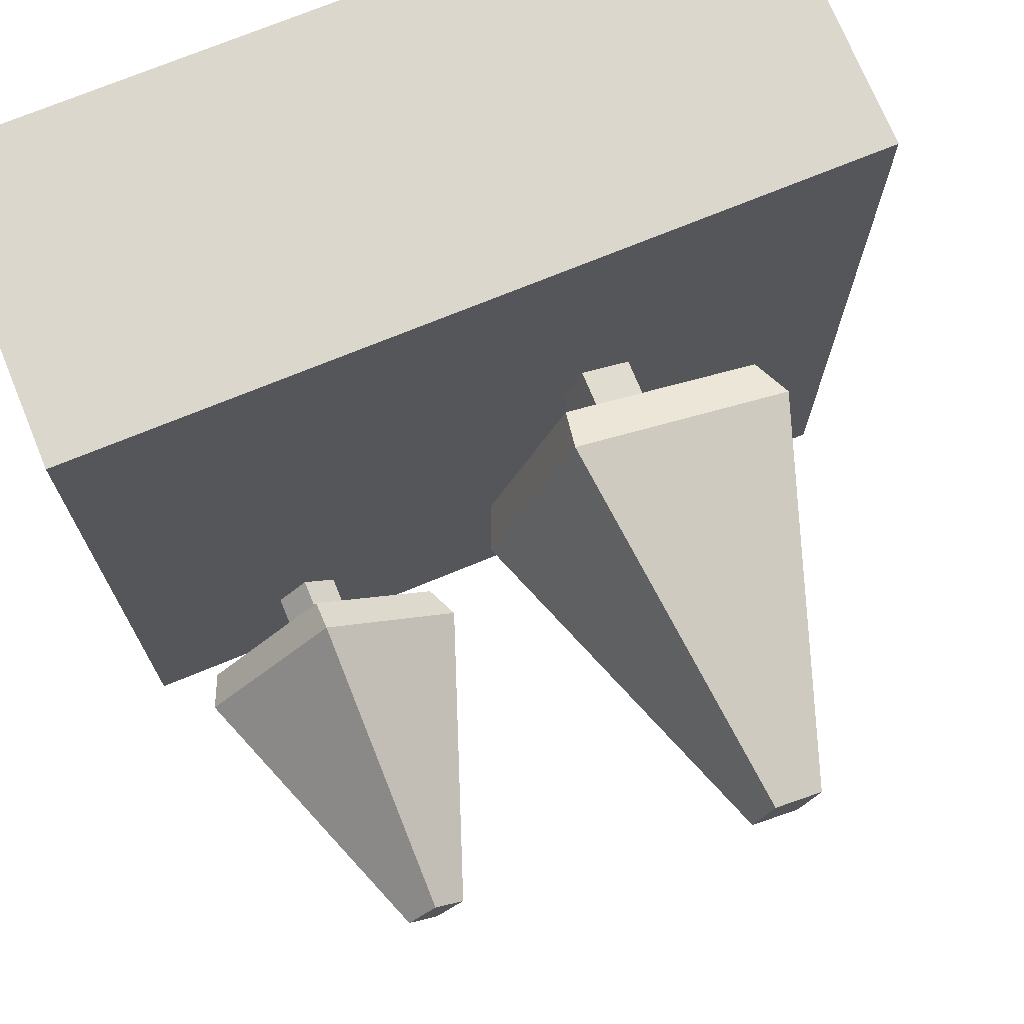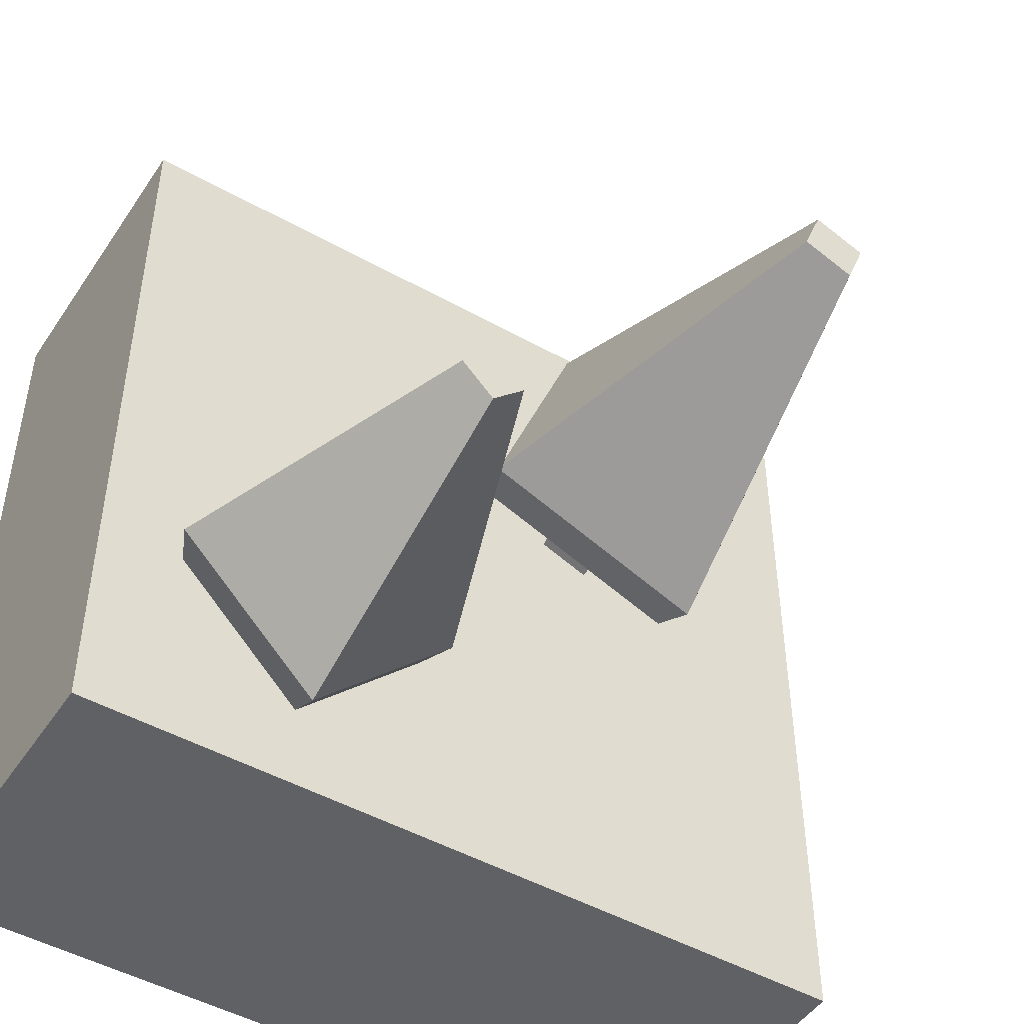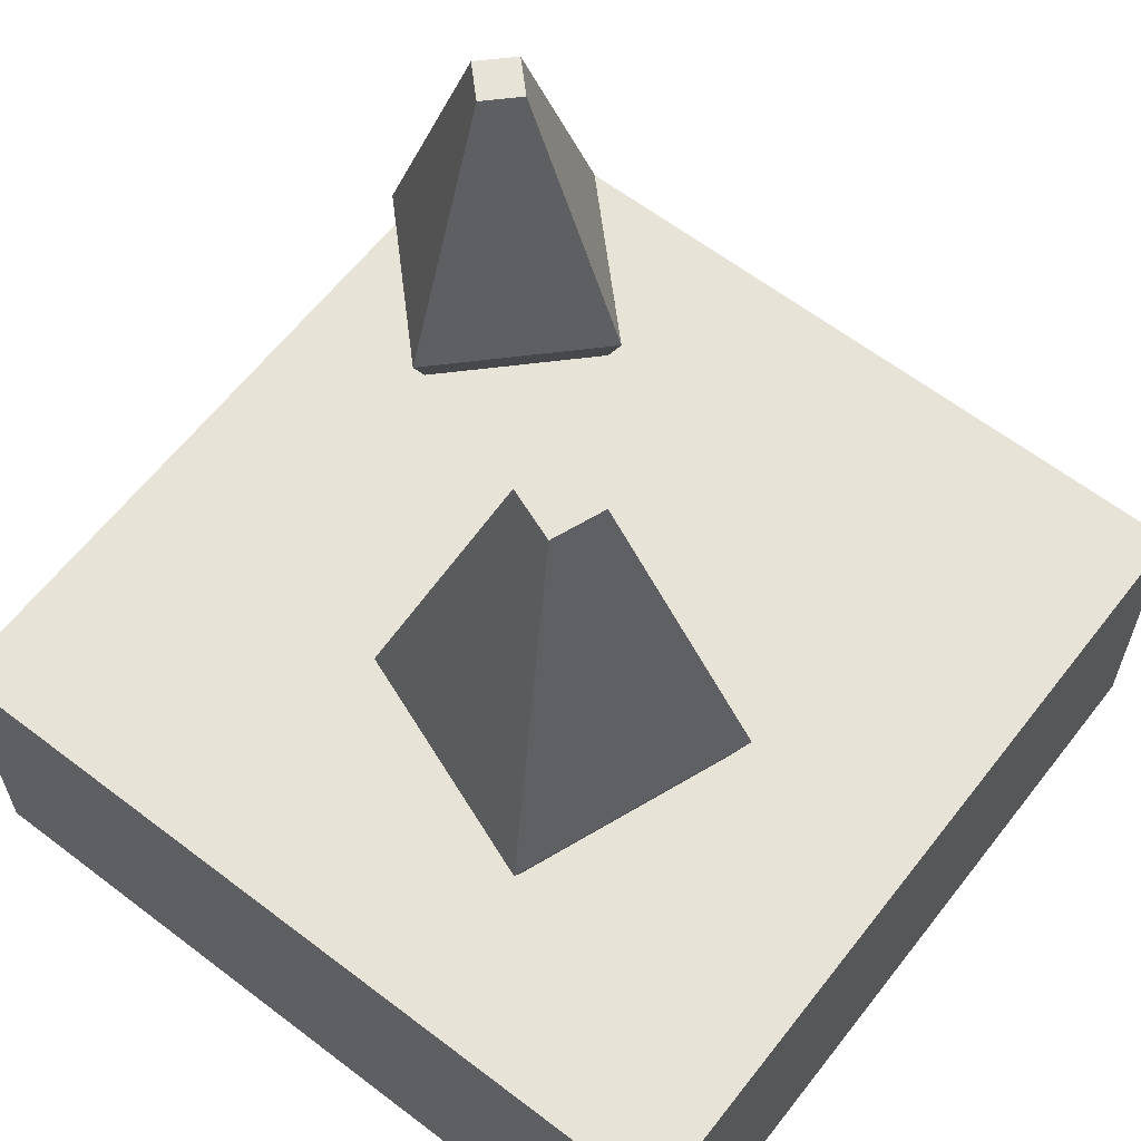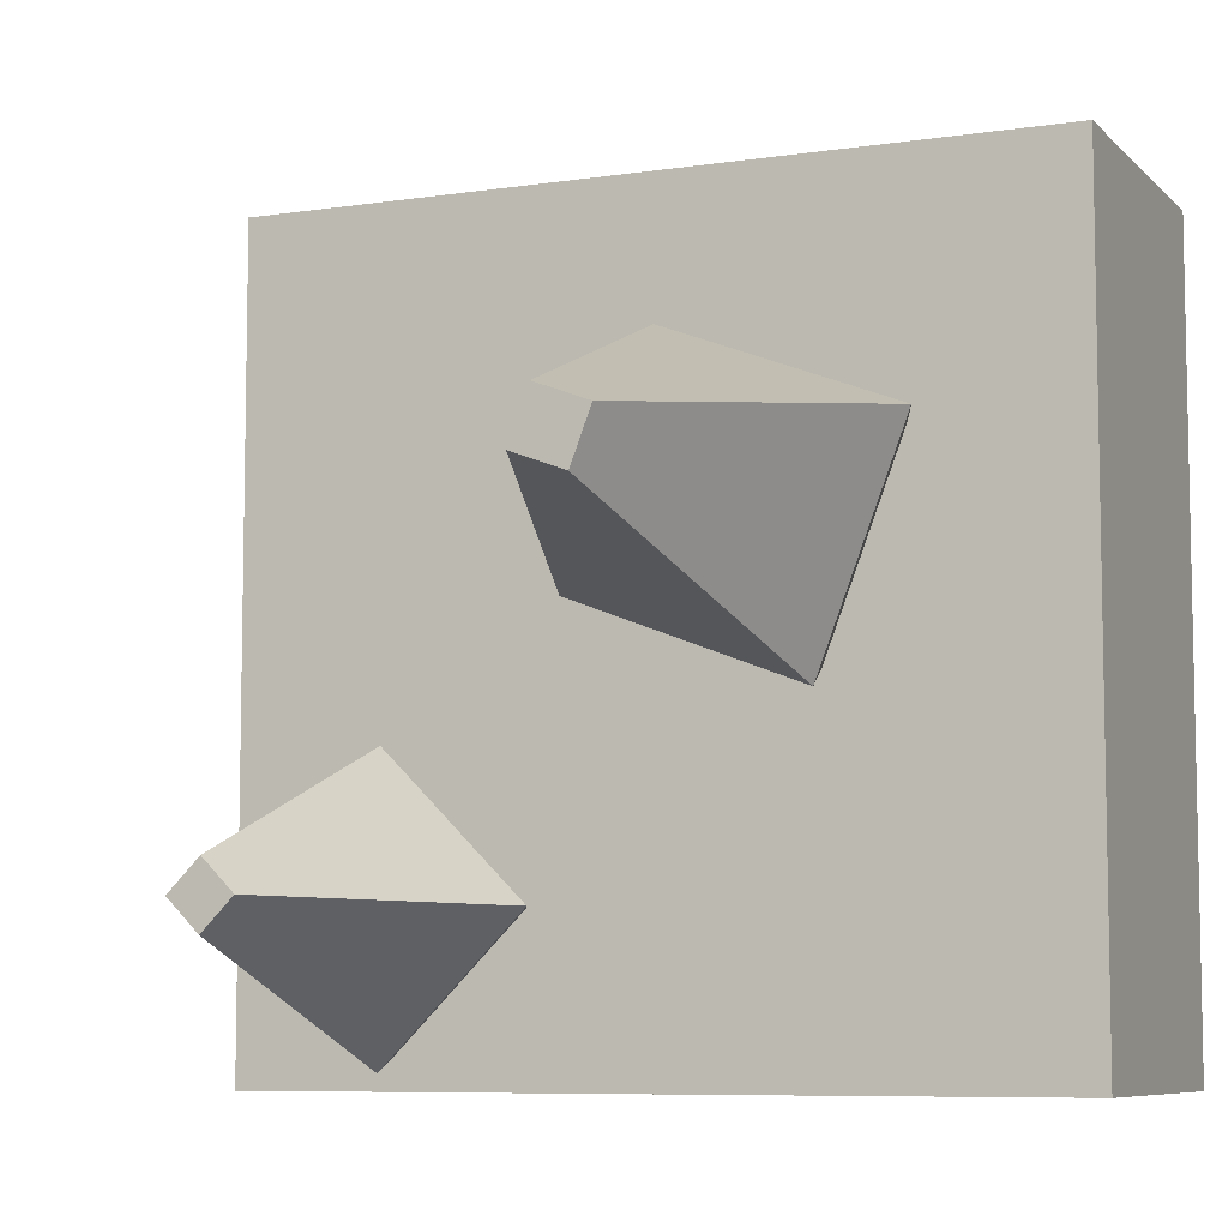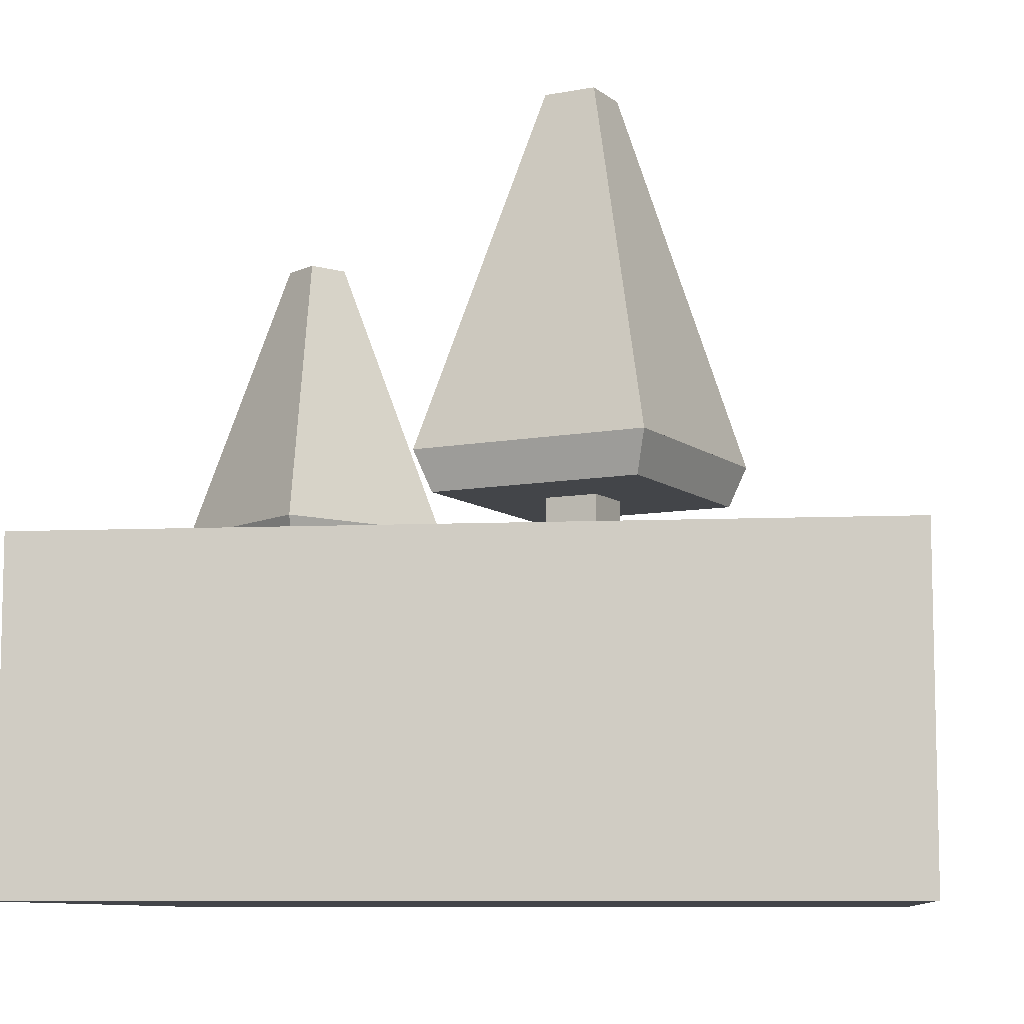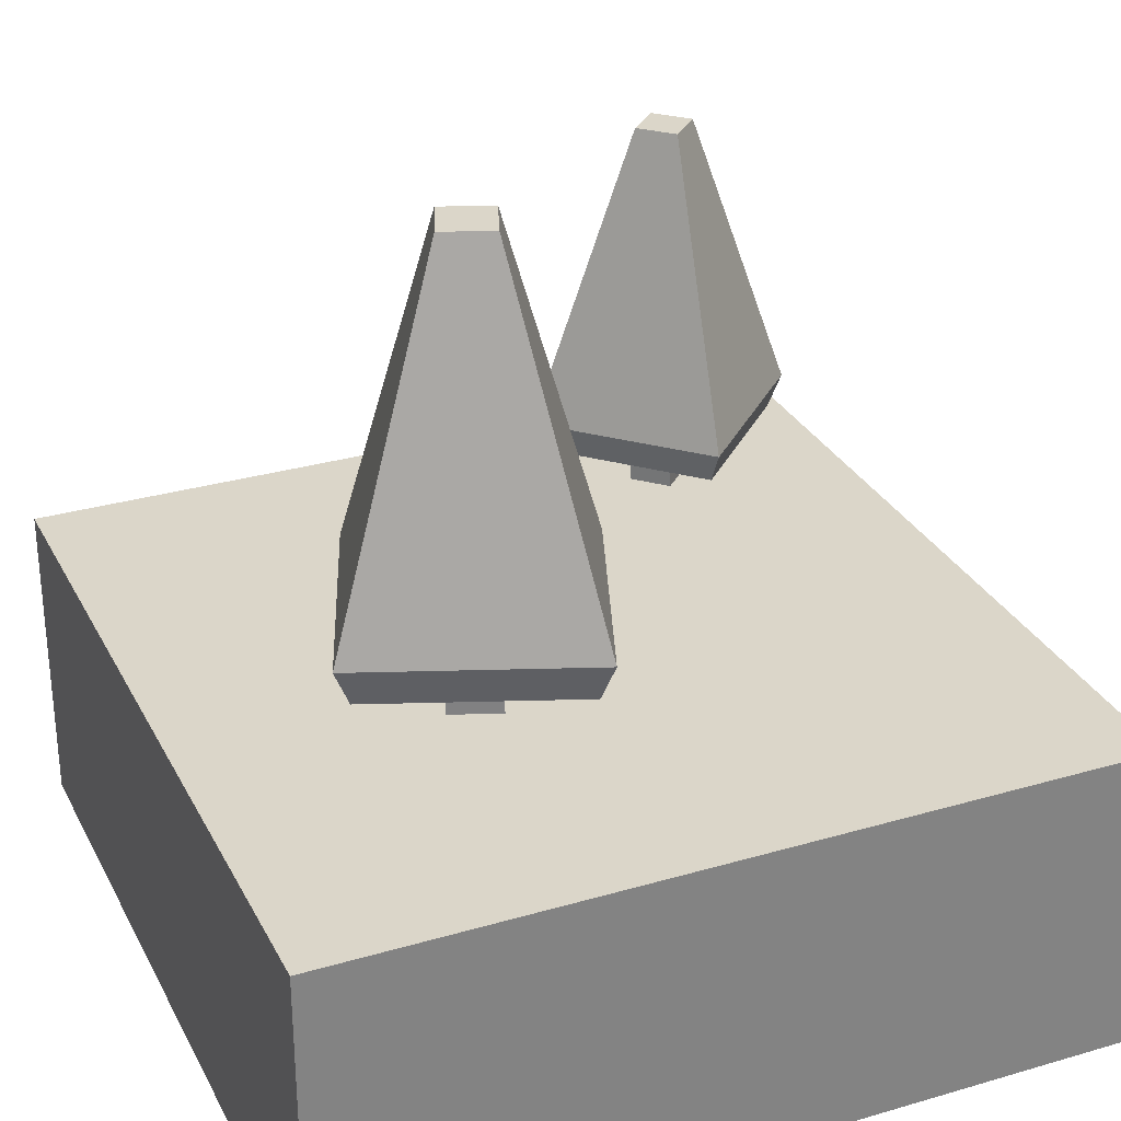
<metadata>
{"format":"obj","ext":"obj","renderer":"f3d","projection":"perspective","resolution":1024,"background":"white","views":[{"elev":72.9,"azim":157.7,"up":"+Z"},{"elev":-48.0,"azim":147.8,"up":"+Z"},{"elev":62.2,"azim":-52.2,"up":"+Y"},{"elev":-7.5,"azim":-156.6,"up":"+Z"},{"elev":-8.9,"azim":-83.4,"up":"+Y"},{"elev":29.7,"azim":-23.2,"up":"+Y"}]}
</metadata>
<code>
g tile_003
v 0.5 0 0.5
v 0.5 0 -0.5
v -0.5 0 0.5
v -0.5 0 -0.5
v 0.5 0.2 0.5
v -0.5 0.2 0.5
v -0.5 0.2 -0.5
v 0.5 0.2 -0.5
v -0.5 0.4 -0.5
v -0.5 0.4 0.5
v 0.5 0.4 -0.5
v 0.5 0.4 0.5
f 3 2 1
f 2 3 4
f 5 3 1
f 3 5 6
f 7 2 4
f 2 7 8
f 3 7 4
f 7 3 6
f 5 2 8
f 2 5 1
f 8 6 5
f 6 8 7
f 6 9 7
f 9 6 10
f 9 8 7
f 8 9 11
f 12 6 5
f 6 12 10
f 11 10 12
f 10 11 9
f 12 8 11
f 8 12 5
g Component#2
v -0.1062 0.9802 0.08421
v -0.1298 0.9802 0.1459
v -0.1679 0.9802 0.06067
v -0.1914 0.9802 0.1223
v -0.2354 0.53 -0.09037
v 0.04483 0.53 0.01665
v -0.3424 0.53 0.1899
v -0.06219 0.53 0.2969
v 0.02353 0.48 0.02618
v -0.1296 0.48 0.1463
v -0.07171 0.48 0.2756
v -0.3211 0.48 0.1804
v -0.1918 0.48 0.1225
v -0.168 0.48 0.06028
v -0.1058 0.48 0.08404
v -0.2259 0.48 -0.06907
v -0.1296 0.4 0.1463
v -0.1058 0.4 0.08404
v -0.1918 0.4 0.1225
v -0.168 0.4 0.06028
f 15 14 13
f 14 15 16
f 15 18 17
f 18 15 13
f 19 15 17
f 15 19 16
f 14 19 20
f 19 14 16
f 13 20 18
f 20 13 14
f 23 22 21
f 22 23 24
f 22 24 25
f 25 24 26
f 27 21 22
f 21 27 28
f 28 27 26
f 28 26 24
f 28 19 17
f 19 28 24
f 20 24 23
f 24 20 19
f 17 21 28
f 21 17 18
f 20 21 18
f 21 20 23
f 19 18 20
f 18 19 17
f 31 30 29
f 30 31 32
f 22 30 27
f 30 22 29
f 31 26 32
f 26 31 25
f 26 30 32
f 30 26 27
f 22 31 29
f 31 22 25
g Component#2
v 0.266 0.8758 -0.3428
v 0.3043 0.8758 -0.3045
v 0.2277 0.8758 -0.3045
v 0.266 0.8758 -0.2663
v 0.09203 0.5066 -0.3045
v 0.266 0.5066 -0.4785
v 0.266 0.5066 -0.1306
v 0.4399 0.5066 -0.3045
v 0.266 0.4656 -0.4594
v 0.3046 0.4656 -0.3045
v 0.4208 0.4656 -0.3045
v 0.266 0.4656 -0.1497
v 0.266 0.4656 -0.2659
v 0.2274 0.4656 -0.3045
v 0.266 0.4656 -0.3432
v 0.1112 0.4656 -0.3045
v 0.3046 0.4 -0.3045
v 0.266 0.4 -0.3432
v 0.266 0.4 -0.2659
v 0.2274 0.4 -0.3045
f 35 34 33
f 34 35 36
f 35 38 37
f 38 35 33
f 39 35 37
f 35 39 36
f 34 39 40
f 39 34 36
f 33 40 38
f 40 33 34
f 43 42 41
f 42 43 44
f 42 44 45
f 45 44 46
f 47 41 42
f 41 47 48
f 48 47 46
f 48 46 44
f 48 39 37
f 39 48 44
f 40 44 43
f 44 40 39
f 37 41 48
f 41 37 38
f 40 41 38
f 41 40 43
f 39 38 40
f 38 39 37
f 51 50 49
f 50 51 52
f 42 50 47
f 50 42 49
f 51 46 52
f 46 51 45
f 46 50 52
f 50 46 47
f 42 51 49
f 51 42 45

</code>
